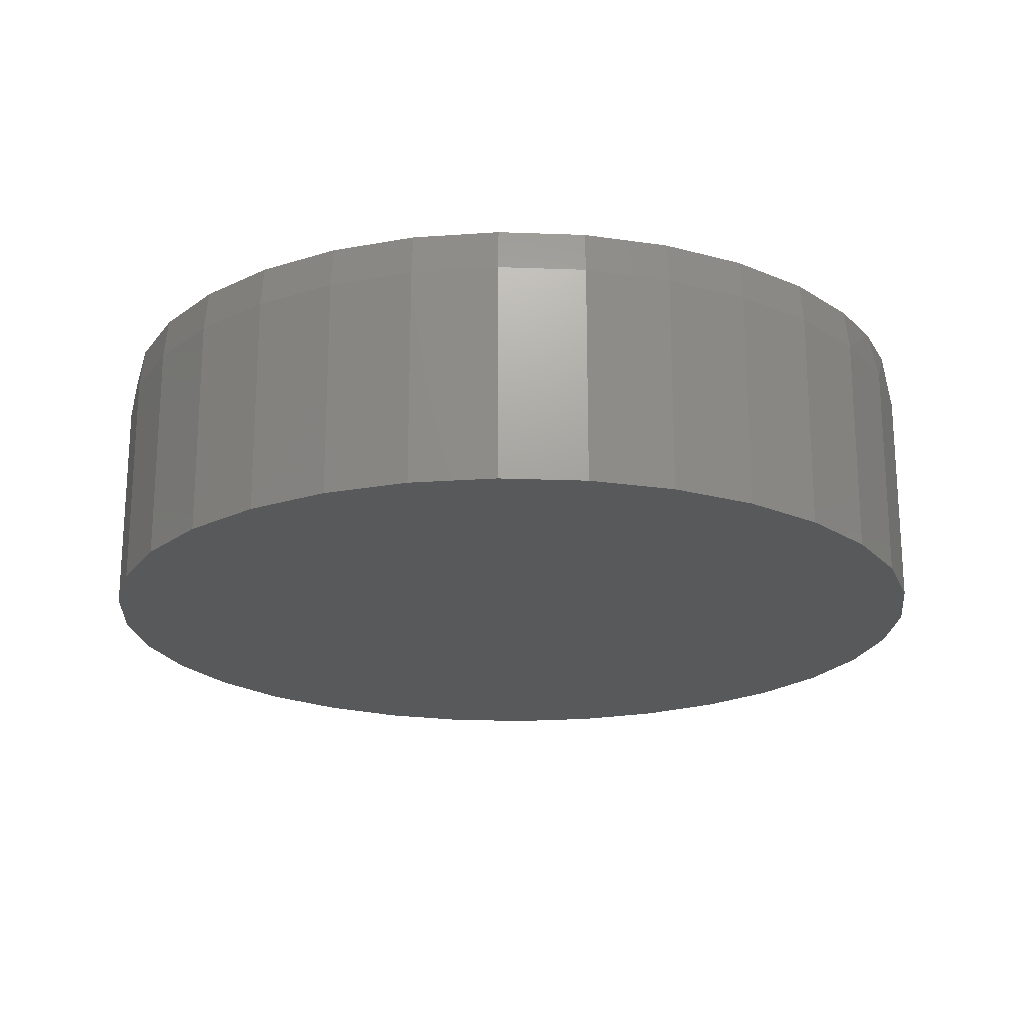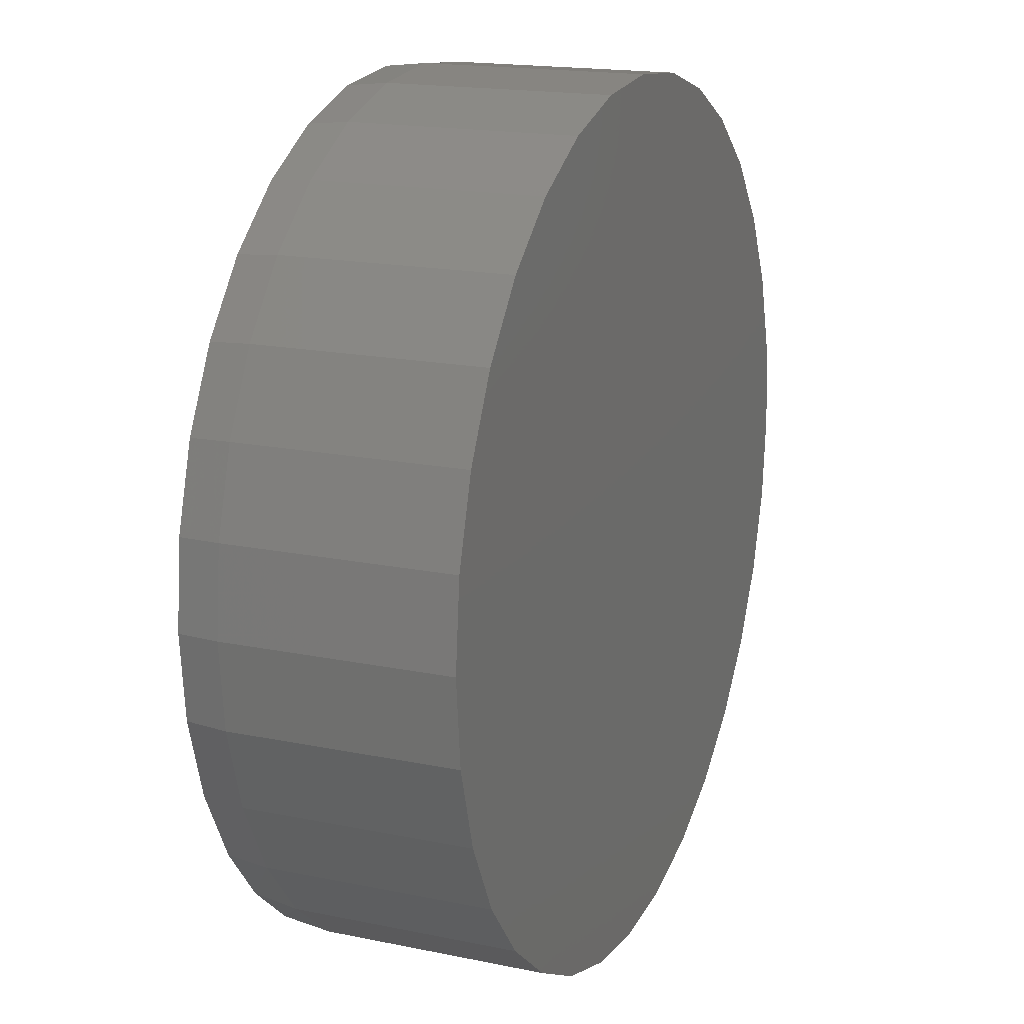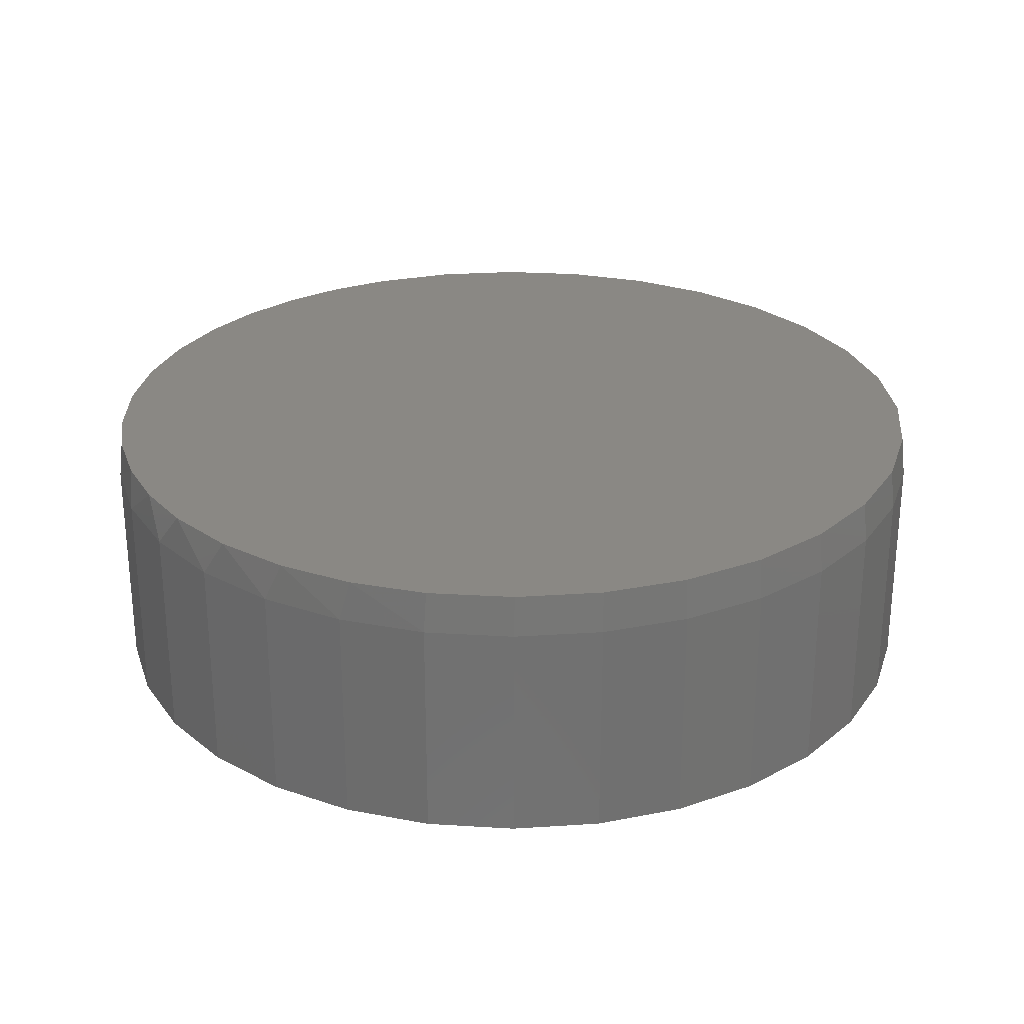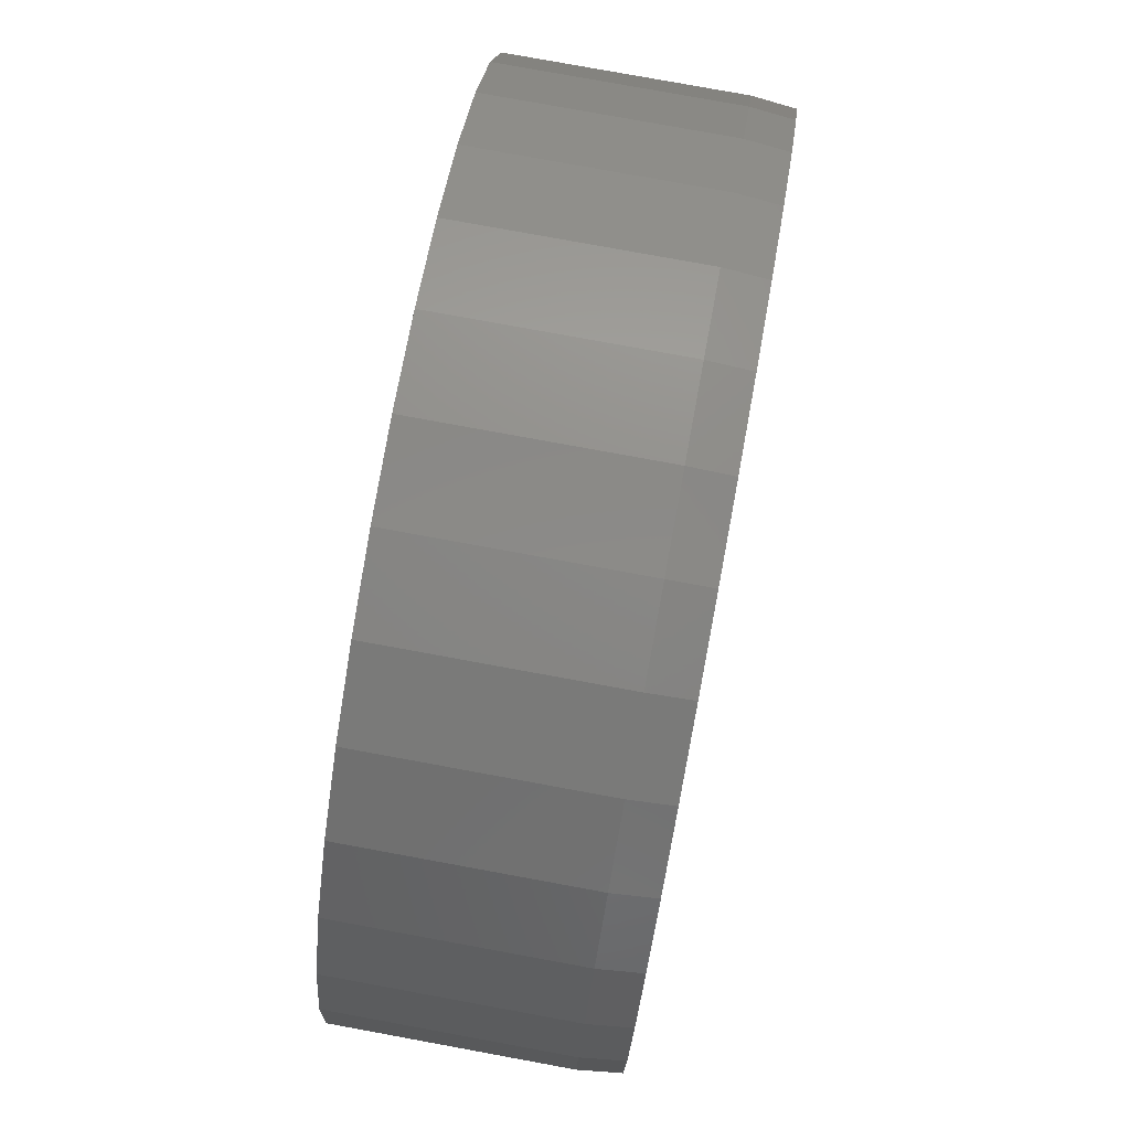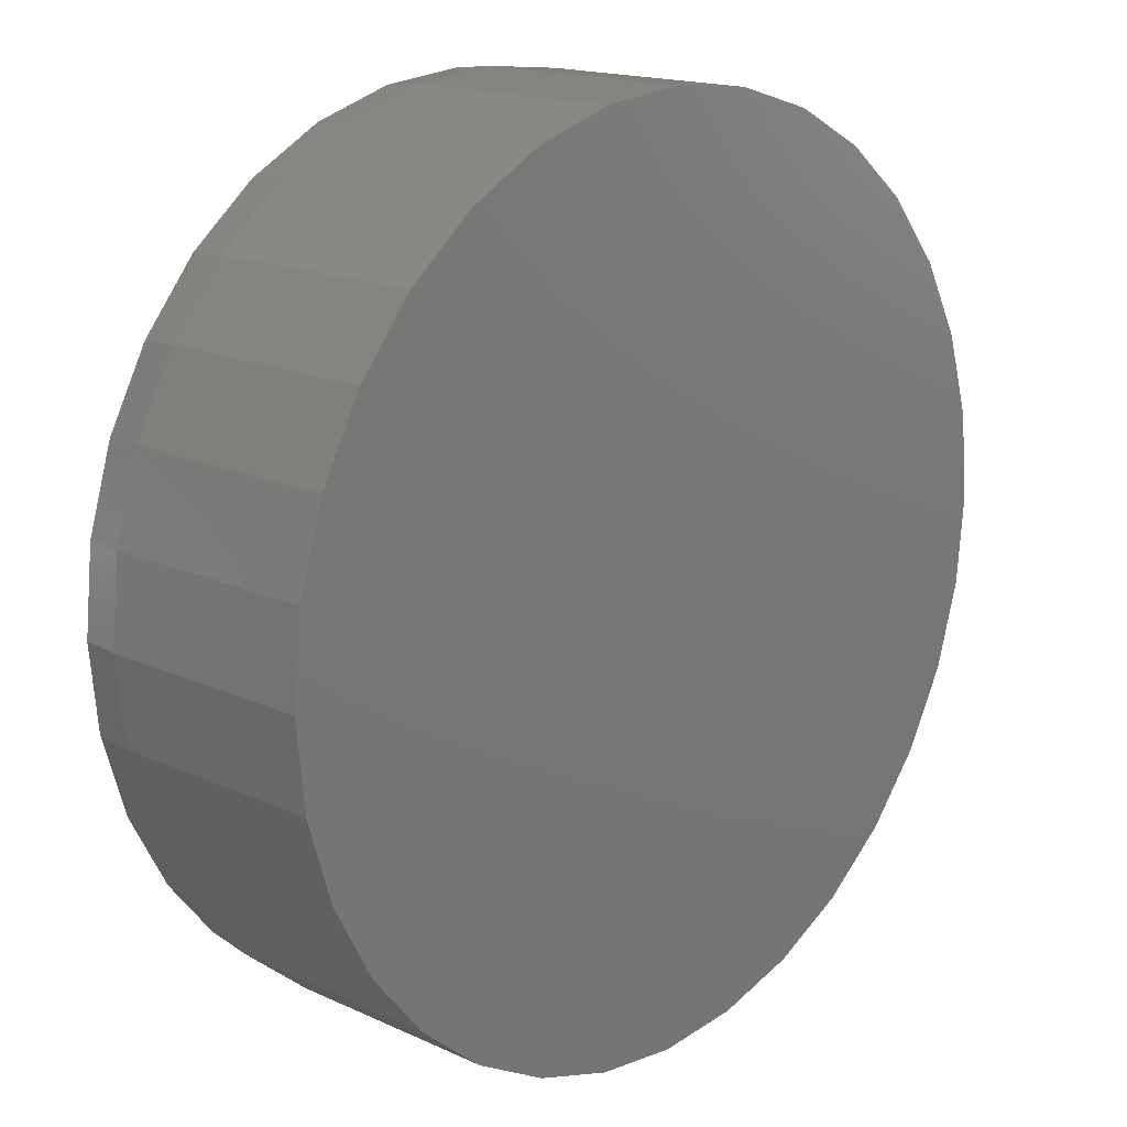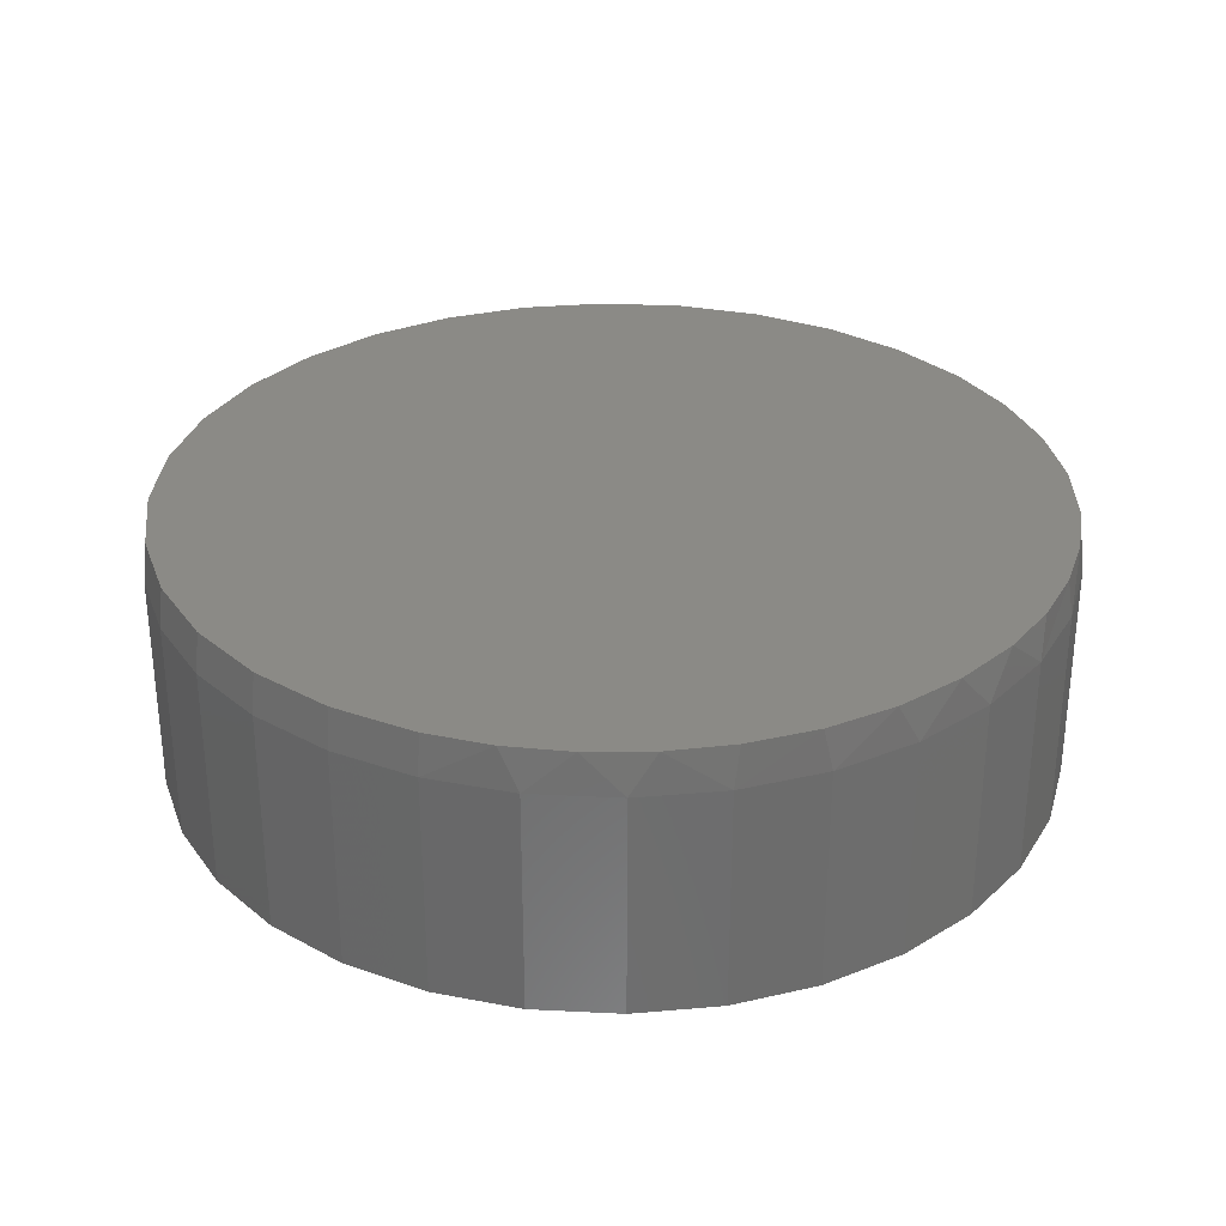
<metadata>
{"format":"stl","ext":"stl","renderer":"f3d","projection":"perspective","resolution":1024,"background":"white","views":[{"elev":-20.6,"azim":35.5,"up":"+Y"},{"elev":17.3,"azim":-67.6,"up":"+Z"},{"elev":27.0,"azim":-112.7,"up":"+Y"},{"elev":78.2,"azim":100.4,"up":"+Z"},{"elev":16.4,"azim":-46.9,"up":"+Z"},{"elev":30.9,"azim":111.0,"up":"+Y"}]}
</metadata>
<code>
# stl→obj: 99 verts, 194 faces
v 0.007895 8.414e-17 0.7501
v 0.1542 1.004e-16 0.7357
v -0.1384 6.79e-17 0.7357
v 0.6825 1.59e-16 -0.3279
v -0.6859 7.116e-18 -0.2851
v 0.7241 1.637e-16 -0.2228
v -0.728 2.444e-18 -0.1453
v 0.7495 1.665e-16 -0.1127
v -0.7422 8.674e-19 7.534e-09
v 0.758 1.674e-16 -2.589e-16
v -0.7278 2.467e-18 0.1463
v 0.7436 1.658e-16 0.1463
v -0.6851 7.206e-18 0.287
v 0.7009 1.611e-16 0.287
v -0.6158 1.49e-17 0.4167
v 0.6316 1.534e-16 0.4167
v -0.5225 2.526e-17 0.5304
v 0.5383 1.43e-16 0.5304
v -0.4088 3.788e-17 0.6237
v 0.4246 1.304e-16 0.6237
v -0.2791 5.227e-17 0.693
v 0.2949 1.16e-16 0.693
v 0.02044 8.554e-17 -0.75
v -0.08978 7.33e-17 -0.7437
v 0.1304 9.774e-17 -0.74
v -0.1979 6.13e-17 -0.7213
v 0.2377 1.097e-16 -0.714
v -0.3217 4.755e-17 -0.6738
v 0.3512 1.223e-16 -0.6669
v -0.4352 3.495e-17 -0.6052
v 0.4555 1.338e-16 -0.6019
v -0.5349 2.388e-17 -0.5177
v 0.5478 1.441e-16 -0.5207
v -0.6176 1.47e-17 -0.414
v 0.6256 1.527e-16 -0.4256
v 0.7658 -0.07031 -2.784e-16
v 0.7658 -0.4531 -9.282e-17
v 0.7512 -0.07031 -0.1479
v 0.7512 -0.4531 -0.1479
v 0.7081 -0.07031 -0.29
v 0.7081 -0.4531 -0.29
v 0.6381 -0.07031 -0.4211
v 0.6381 -0.4531 -0.4211
v 0.5438 -0.07031 -0.5359
v 0.5438 -0.4531 -0.5359
v 0.429 -0.07031 -0.6302
v 0.429 -0.4531 -0.6302
v 0.2979 -0.07031 -0.7002
v 0.2979 -0.4531 -0.7002
v 0.1558 -0.07031 -0.7433
v 0.1558 -0.4531 -0.7433
v 0.007895 -0.07031 -0.7579
v 0.007895 -0.4531 -0.7579
v -0.14 -0.07031 -0.7433
v -0.14 -0.4531 -0.7433
v -0.2821 -0.07031 -0.7002
v -0.2821 -0.4531 -0.7002
v -0.4132 -0.07031 -0.6302
v -0.4132 -0.4531 -0.6302
v -0.528 -0.07031 -0.5359
v -0.528 -0.4531 -0.5359
v -0.6223 -0.07031 -0.4211
v -0.6223 -0.4531 -0.4211
v -0.6923 -0.07031 -0.29
v -0.6923 -0.4531 -0.29
v -0.7354 -0.07031 -0.1479
v -0.7354 -0.4531 -0.1479
v -0.75 -0.07031 9.281e-17
v -0.75 -0.4531 9.281e-17
v -0.7354 -0.07031 0.1479
v -0.7354 -0.4531 0.1479
v -0.6923 -0.07031 0.29
v -0.6923 -0.4531 0.29
v -0.6223 -0.07031 0.4211
v -0.6223 -0.4531 0.4211
v -0.528 -0.07031 0.5359
v -0.528 -0.4531 0.5359
v -0.4132 -0.07031 0.6302
v -0.4132 -0.4531 0.6302
v -0.2821 -0.07031 0.7002
v -0.2821 -0.4531 0.7002
v -0.14 -0.07031 0.7433
v -0.14 -0.4531 0.7433
v 0.007895 -0.07031 0.7579
v 0.007895 -0.4531 0.7579
v 0.1558 -0.07031 0.7433
v 0.1558 -0.4531 0.7433
v 0.2979 -0.07031 0.7002
v 0.2979 -0.4531 0.7002
v 0.429 -0.07031 0.6302
v 0.429 -0.4531 0.6302
v 0.5438 -0.07031 0.5359
v 0.5438 -0.4531 0.5359
v 0.6381 -0.07031 0.4211
v 0.6381 -0.4531 0.4211
v 0.7081 -0.07031 0.29
v 0.7081 -0.4531 0.29
v 0.7512 -0.07031 0.1479
v 0.7512 -0.4531 0.1479
f 1 2 3
f 4 5 6
f 6 5 7
f 6 7 8
f 8 7 9
f 8 9 10
f 10 9 11
f 10 11 12
f 12 11 13
f 12 13 14
f 14 13 15
f 14 15 16
f 16 15 17
f 16 17 18
f 18 17 19
f 18 19 20
f 20 19 21
f 20 21 22
f 22 21 3
f 22 3 2
f 23 24 25
f 25 24 26
f 25 26 27
f 27 26 28
f 27 28 29
f 29 28 30
f 29 30 31
f 31 30 32
f 31 32 33
f 33 32 34
f 33 34 35
f 35 34 5
f 35 5 4
f 36 37 38
f 38 37 39
f 38 39 40
f 40 39 41
f 40 41 42
f 42 41 43
f 42 43 44
f 44 43 45
f 44 45 46
f 46 45 47
f 46 47 48
f 48 47 49
f 48 49 50
f 50 49 51
f 50 51 52
f 52 51 53
f 52 53 54
f 54 53 55
f 54 55 56
f 56 55 57
f 56 57 58
f 58 57 59
f 58 59 60
f 60 59 61
f 60 61 62
f 62 61 63
f 62 63 64
f 64 63 65
f 64 65 66
f 66 65 67
f 66 67 68
f 68 67 69
f 68 69 70
f 70 69 71
f 70 71 72
f 72 71 73
f 72 73 74
f 74 73 75
f 74 75 76
f 76 75 77
f 76 77 78
f 78 77 79
f 78 79 80
f 80 79 81
f 80 81 82
f 82 81 83
f 82 83 84
f 84 83 85
f 84 85 86
f 86 85 87
f 86 87 88
f 88 87 89
f 88 89 90
f 90 89 91
f 90 91 92
f 92 91 93
f 92 93 94
f 94 93 95
f 94 95 96
f 96 95 97
f 96 97 98
f 98 97 99
f 98 99 36
f 36 99 37
f 32 60 62
f 30 58 60
f 30 60 32
f 28 56 58
f 28 58 30
f 26 54 56
f 26 56 28
f 24 52 54
f 24 54 26
f 23 50 52
f 23 52 24
f 27 48 50
f 27 50 25
f 29 46 48
f 29 48 27
f 31 44 46
f 31 46 29
f 33 42 44
f 33 44 31
f 4 40 42
f 4 42 35
f 6 38 40
f 6 40 4
f 50 23 25
f 42 33 35
f 10 36 8
f 8 36 38
f 8 38 6
f 68 9 66
f 66 9 7
f 66 7 64
f 64 7 5
f 64 5 62
f 62 5 34
f 62 34 32
f 36 10 98
f 98 10 12
f 98 12 96
f 96 12 14
f 96 14 94
f 94 14 16
f 94 16 92
f 92 16 18
f 92 18 90
f 90 18 20
f 90 20 88
f 88 20 22
f 88 22 86
f 86 22 2
f 86 2 84
f 84 2 1
f 84 1 82
f 82 1 3
f 82 3 80
f 80 3 21
f 80 21 78
f 78 21 19
f 78 19 76
f 76 19 17
f 76 17 74
f 74 17 15
f 74 15 72
f 72 15 13
f 72 13 70
f 70 13 11
f 70 11 68
f 68 11 9
f 83 87 85
f 87 83 89
f 89 83 81
f 89 81 91
f 91 81 79
f 91 79 93
f 93 79 77
f 93 77 95
f 95 77 75
f 95 75 97
f 97 75 73
f 97 73 99
f 99 73 71
f 99 71 37
f 37 71 69
f 37 69 39
f 39 69 67
f 39 67 41
f 41 67 65
f 41 65 43
f 43 65 63
f 43 63 45
f 45 63 61
f 45 61 47
f 47 61 59
f 47 59 49
f 49 59 57
f 49 57 51
f 51 57 55
f 51 55 53

</code>
